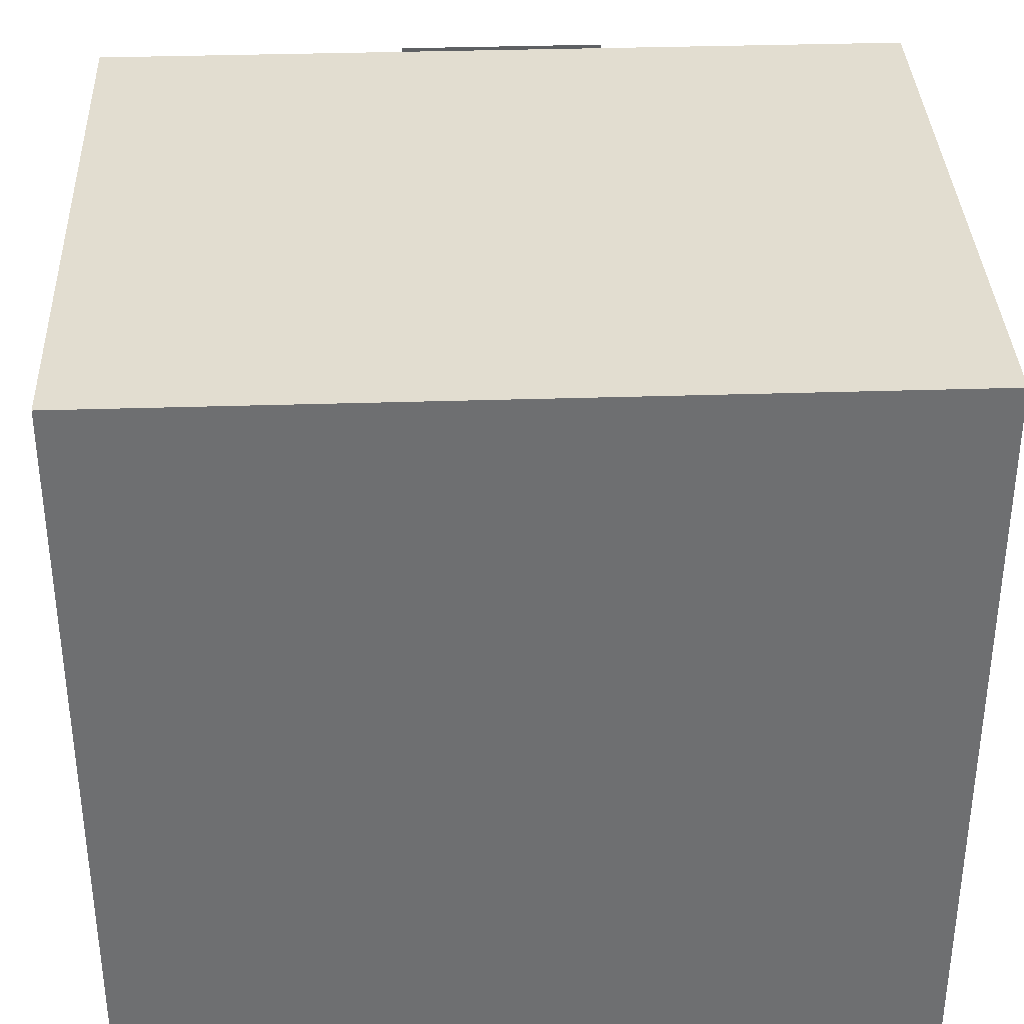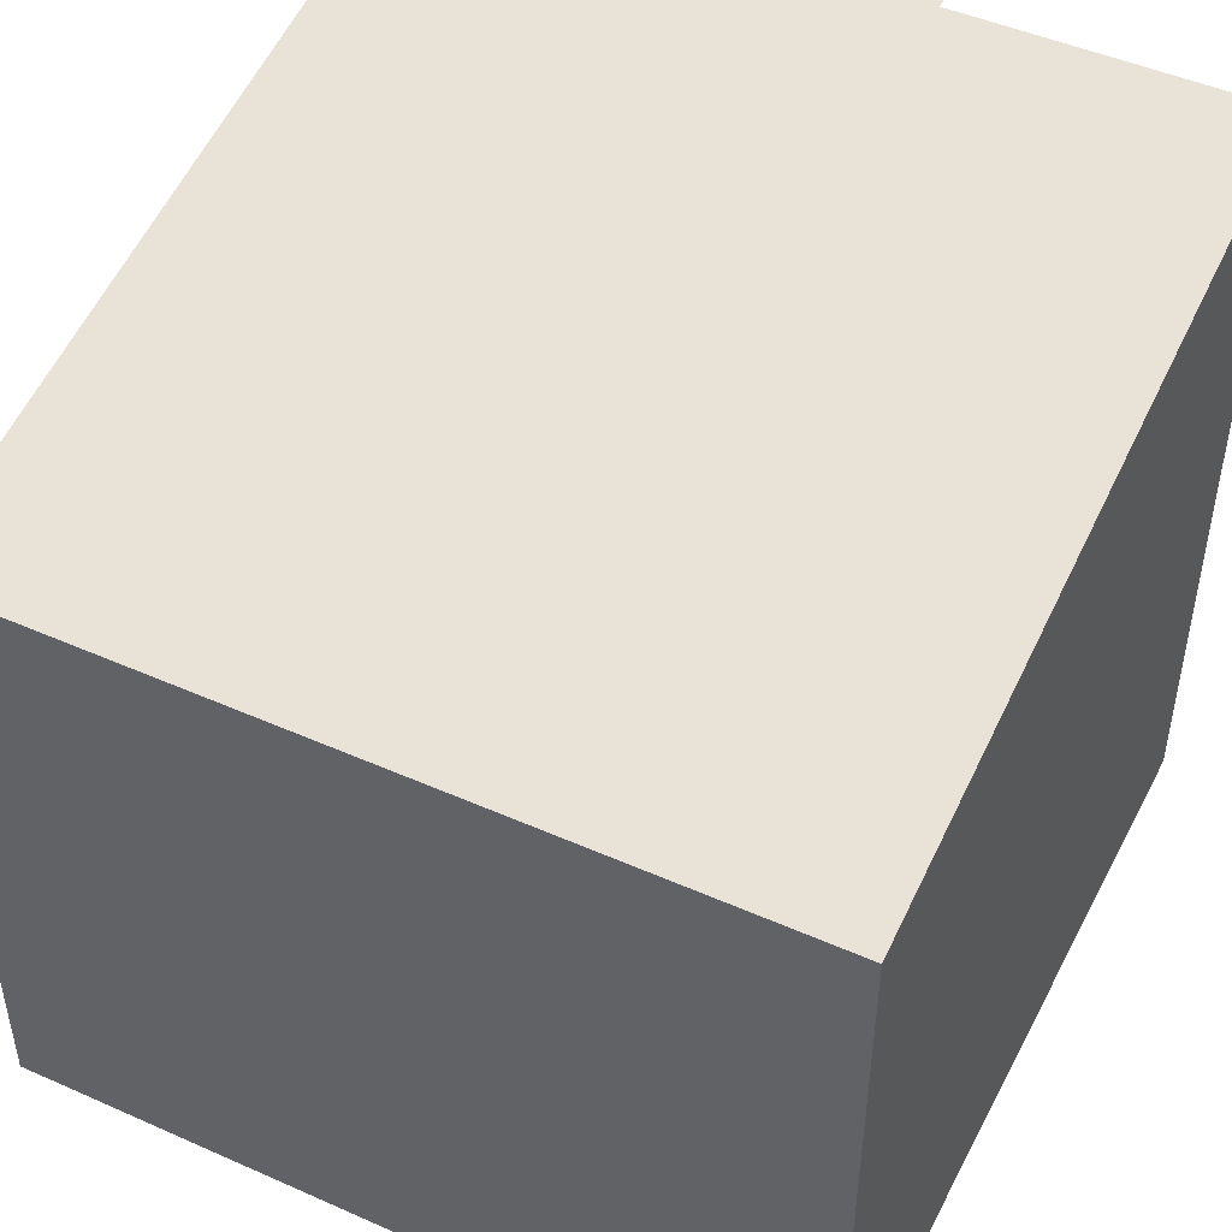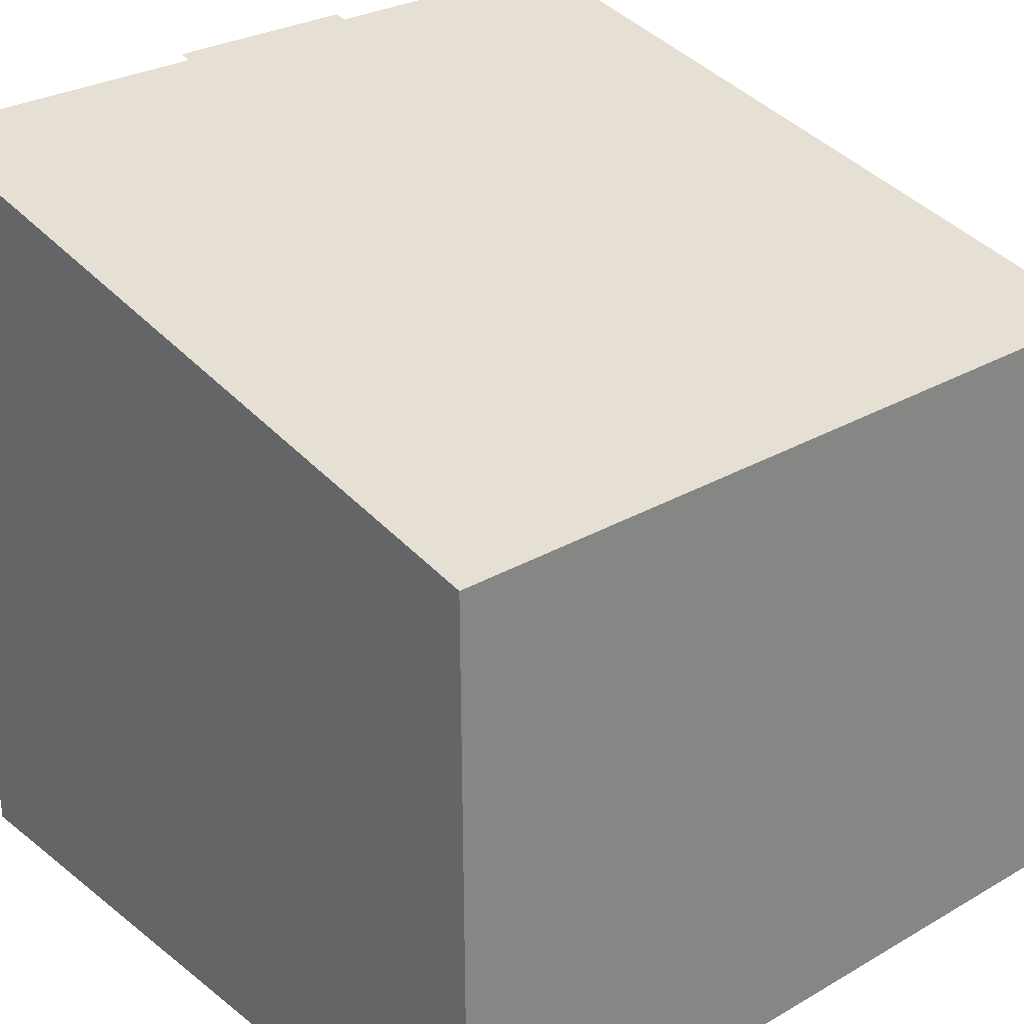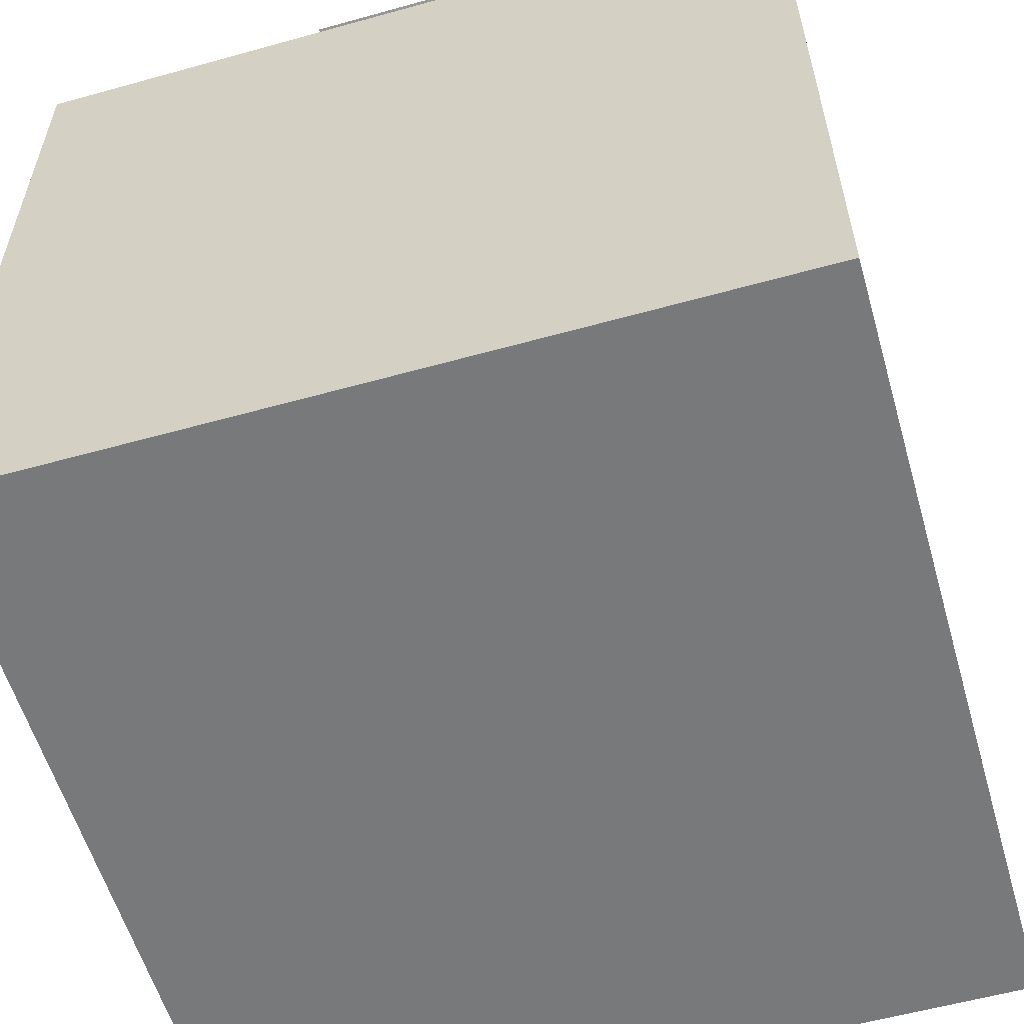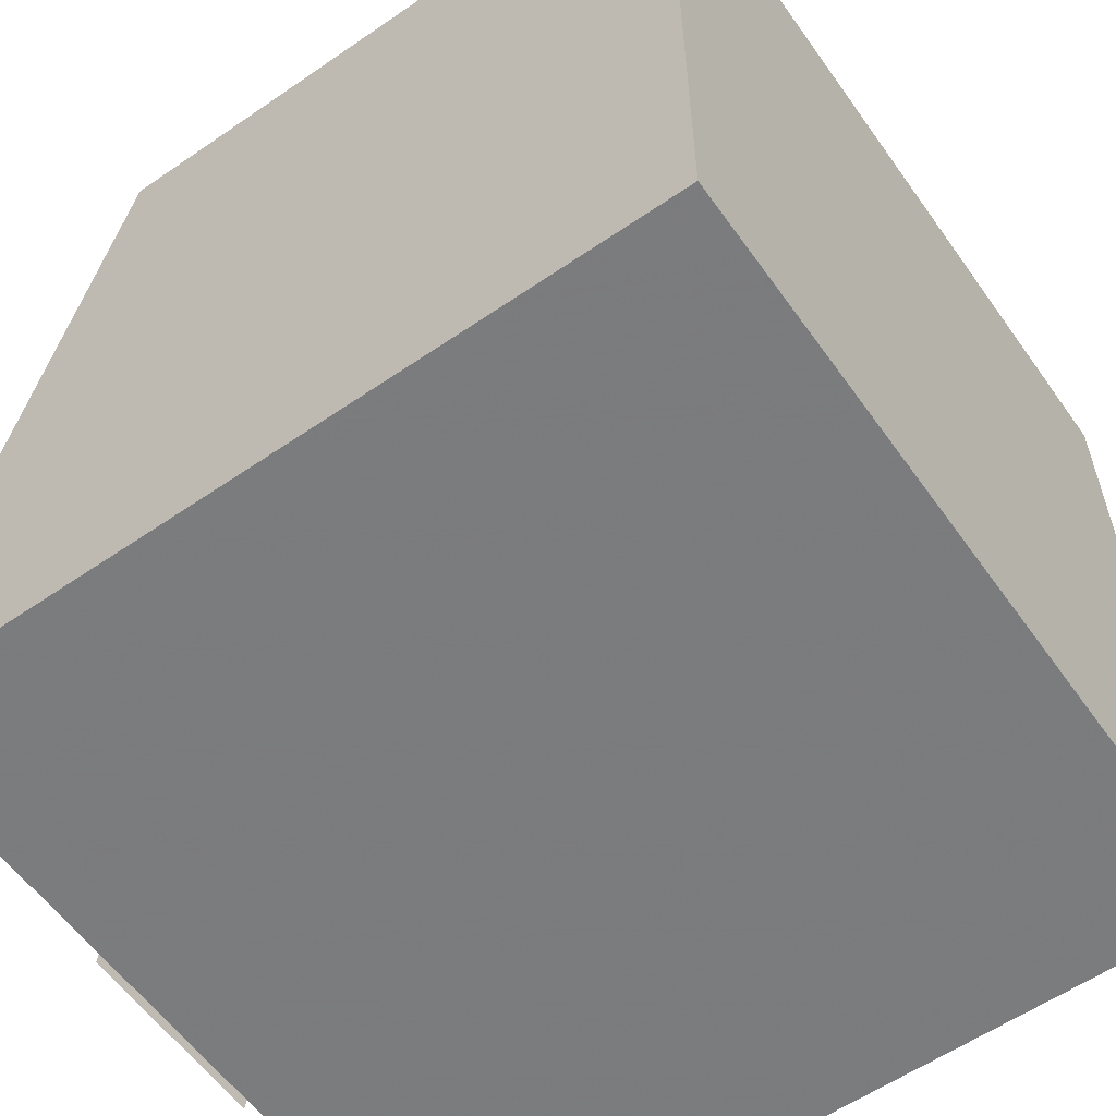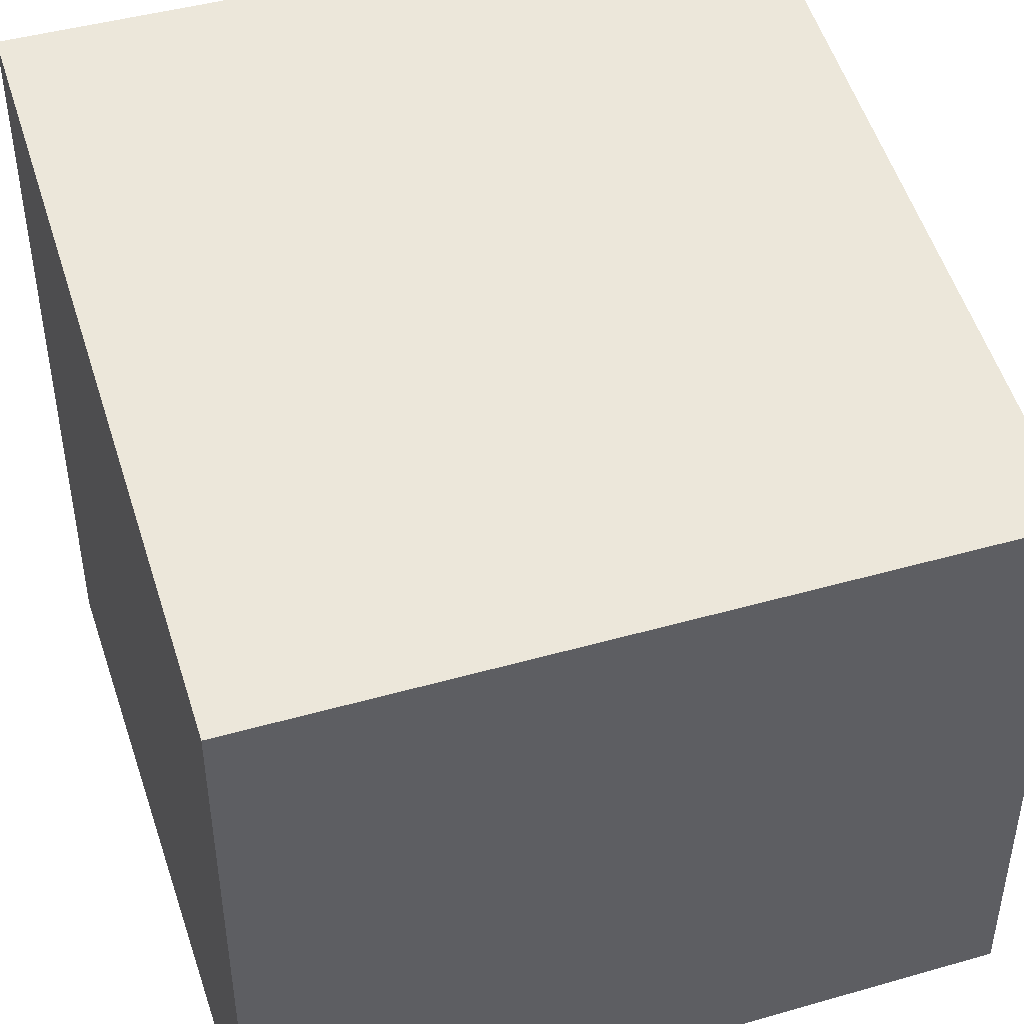
<metadata>
{"format":"obj","ext":"obj","renderer":"f3d","projection":"perspective","resolution":1024,"background":"white","views":[{"elev":35.7,"azim":-2.4,"up":"+Z"},{"elev":47.6,"azim":26.5,"up":"+Y"},{"elev":28.6,"azim":-40.9,"up":"+Y"},{"elev":-57.7,"azim":-163.9,"up":"+Y"},{"elev":-58.4,"azim":-54.8,"up":"+Z"},{"elev":44.8,"azim":-18.3,"up":"+Y"}]}
</metadata>
<code>
v 1 1 0
v 1 0 0.005016
v 0 1 0
v 0 0 0.005016
v 1 0 1.004
v 0 0 1.004
v 1 0.8 1
v 0 0.8 1
v 0.375 1.01 0
v 0.625 1.01 0
v 0.625 0.81 1
v 0.375 0.81 1
f 1 2 4 3
f 6 4 2 5
f 1 7 5 2
f 8 3 4 6
f 3 8 7 1
f 8 6 5 7
f 9 12 11 10

</code>
